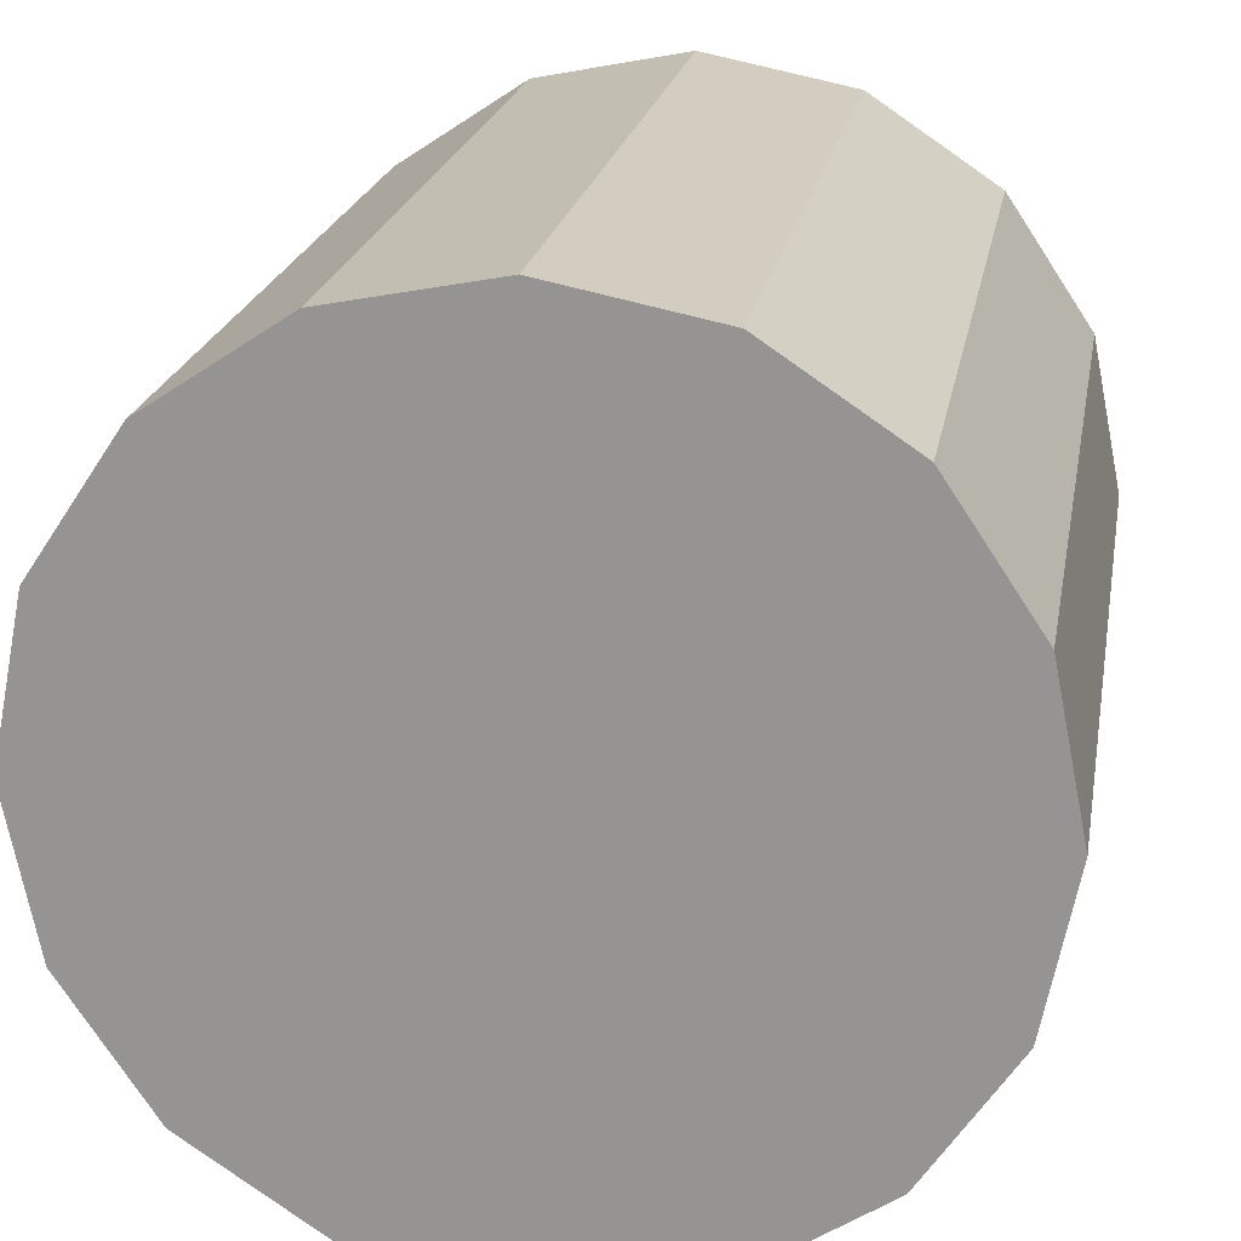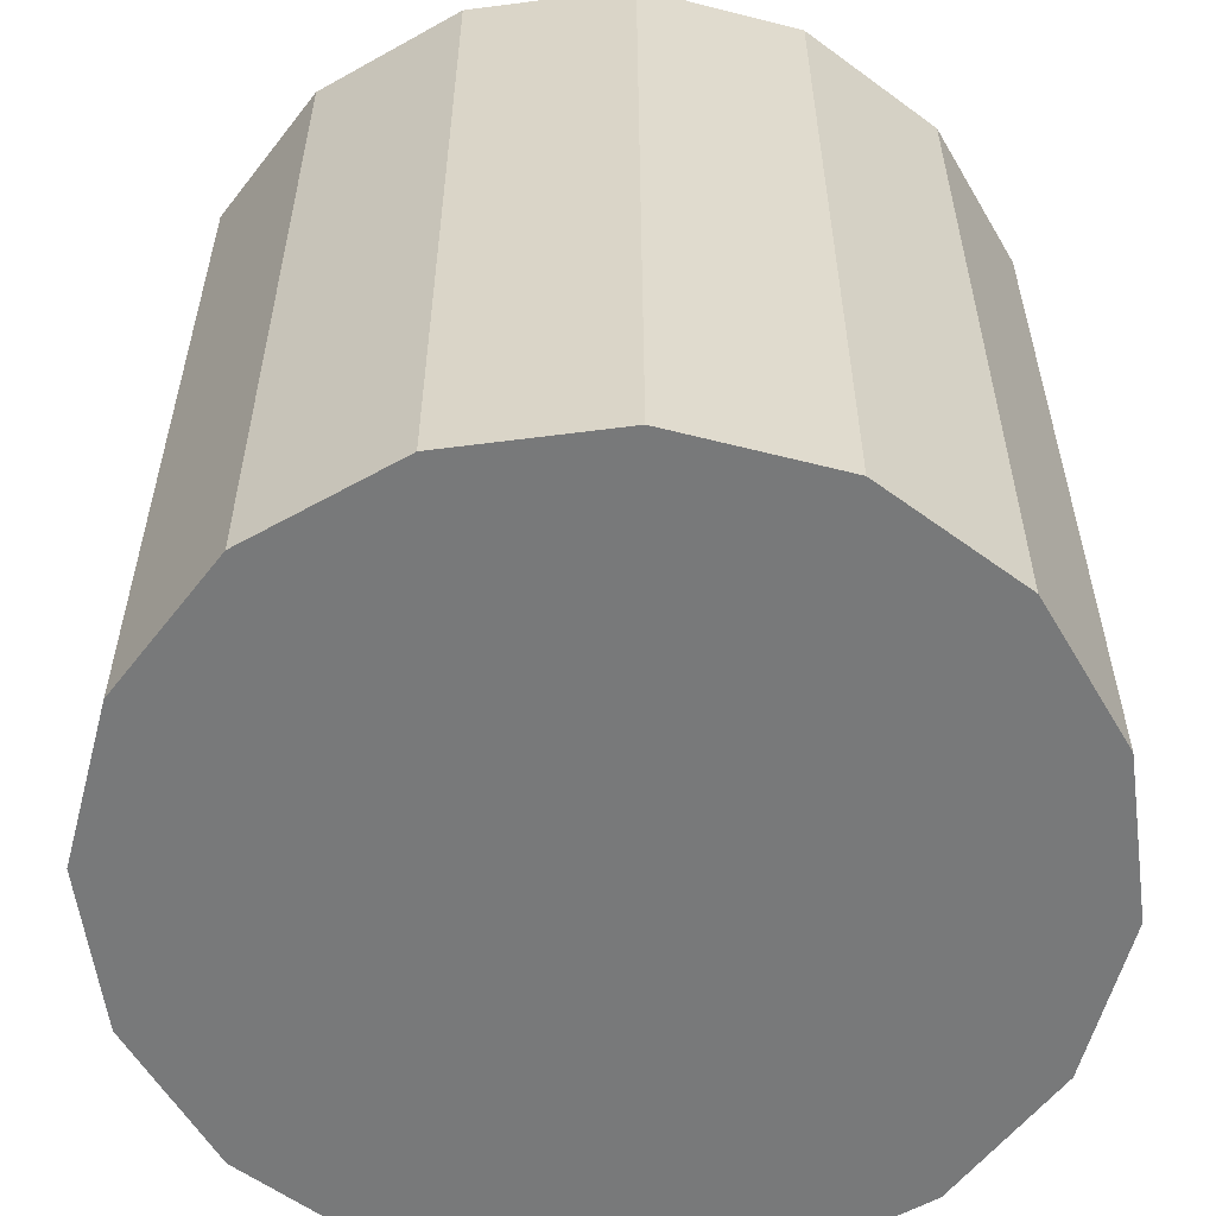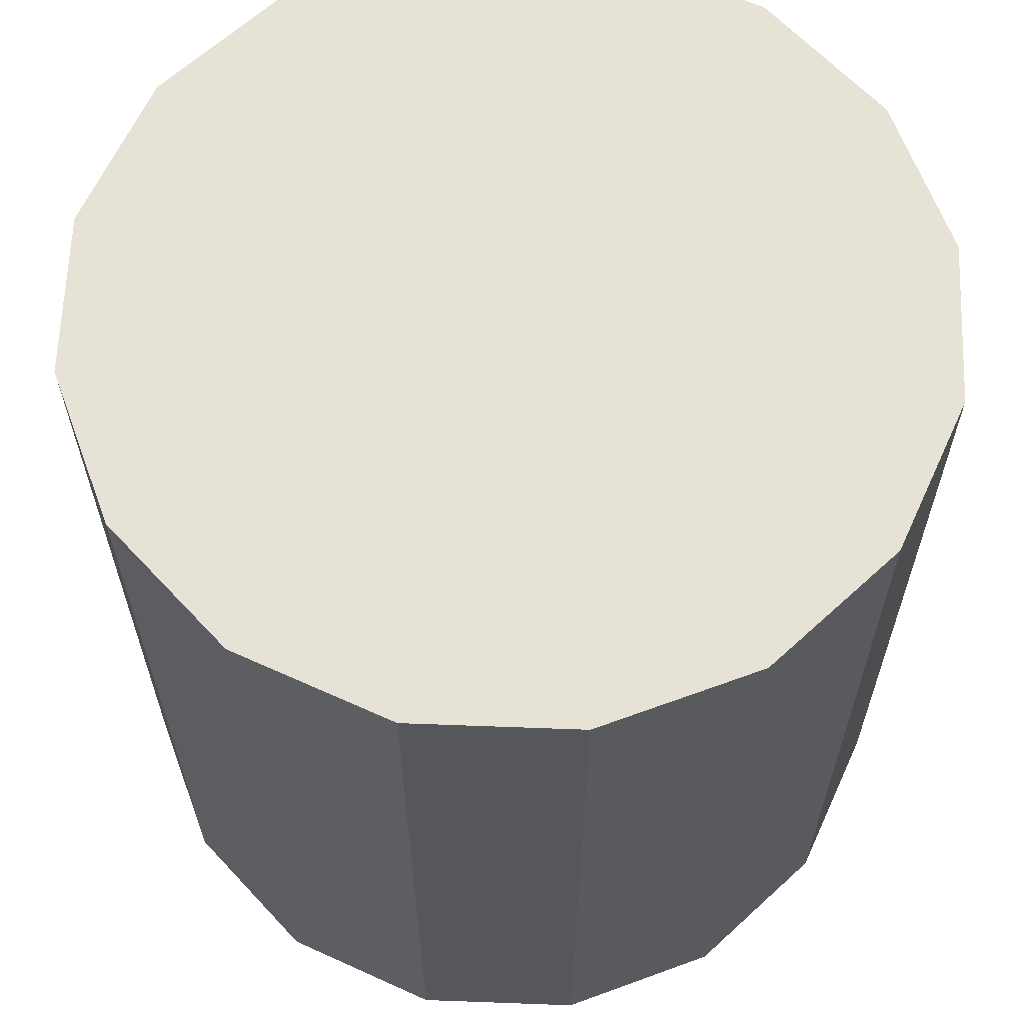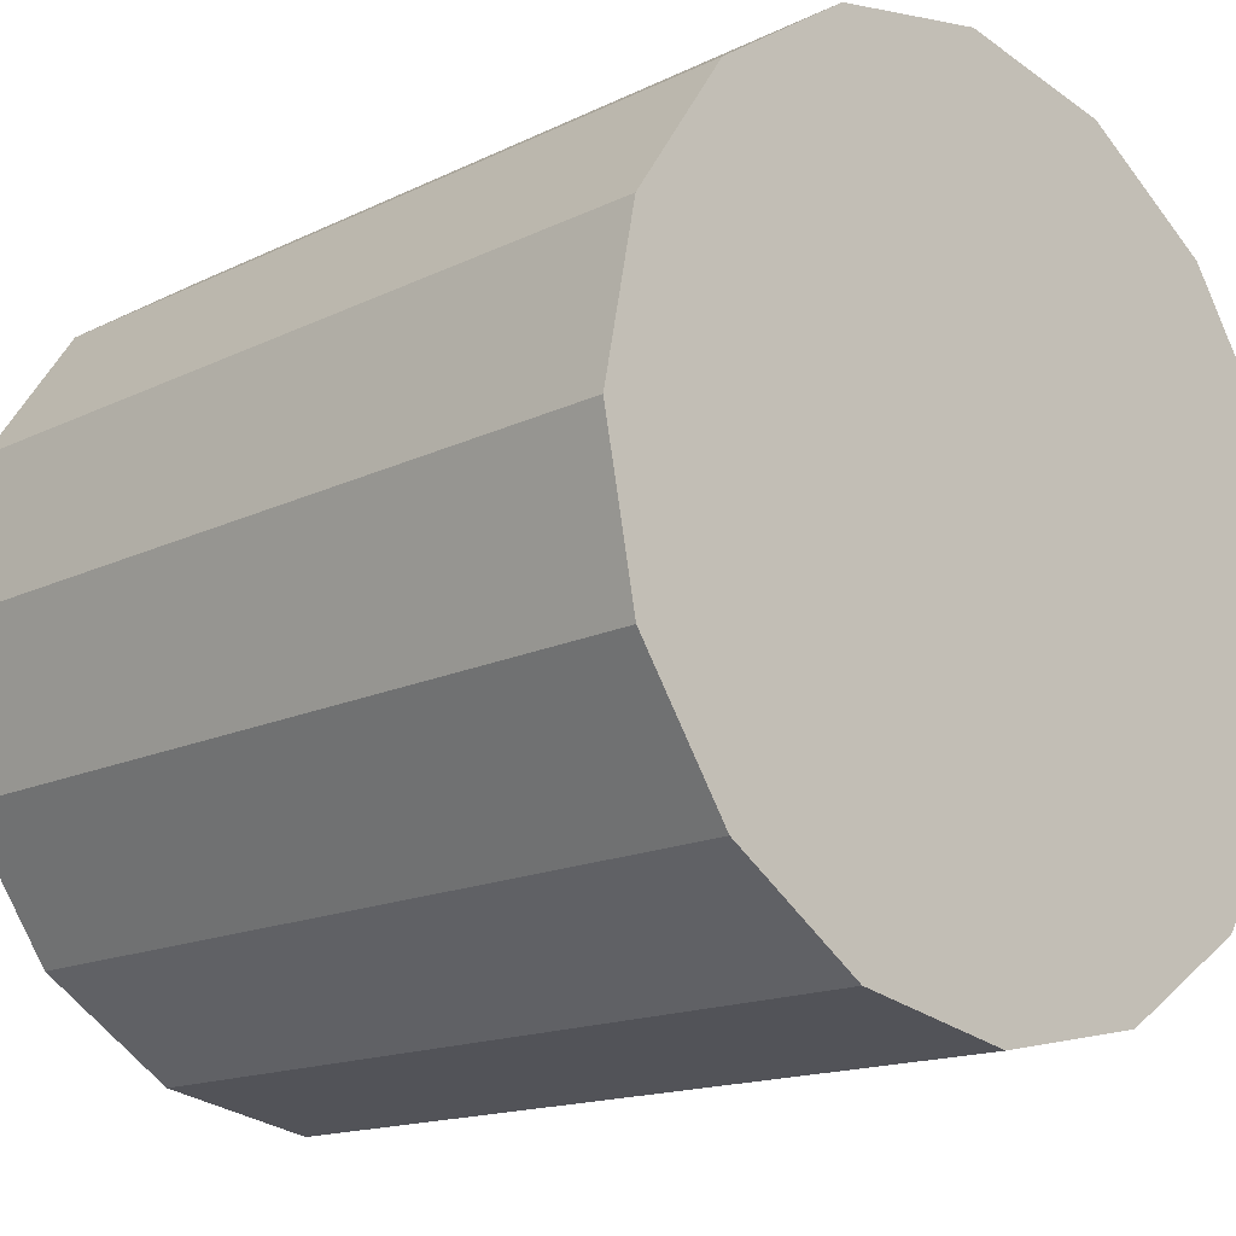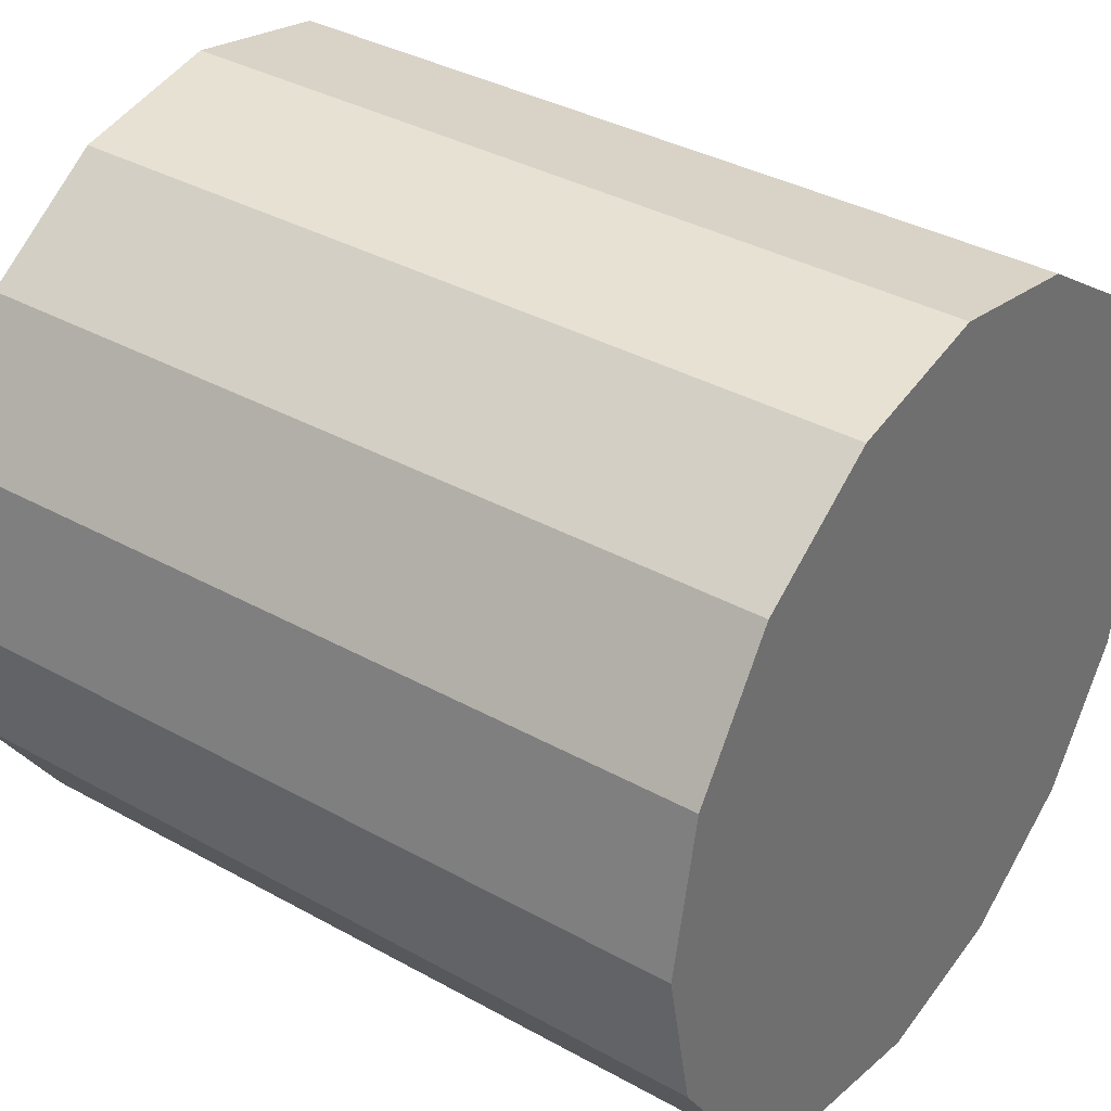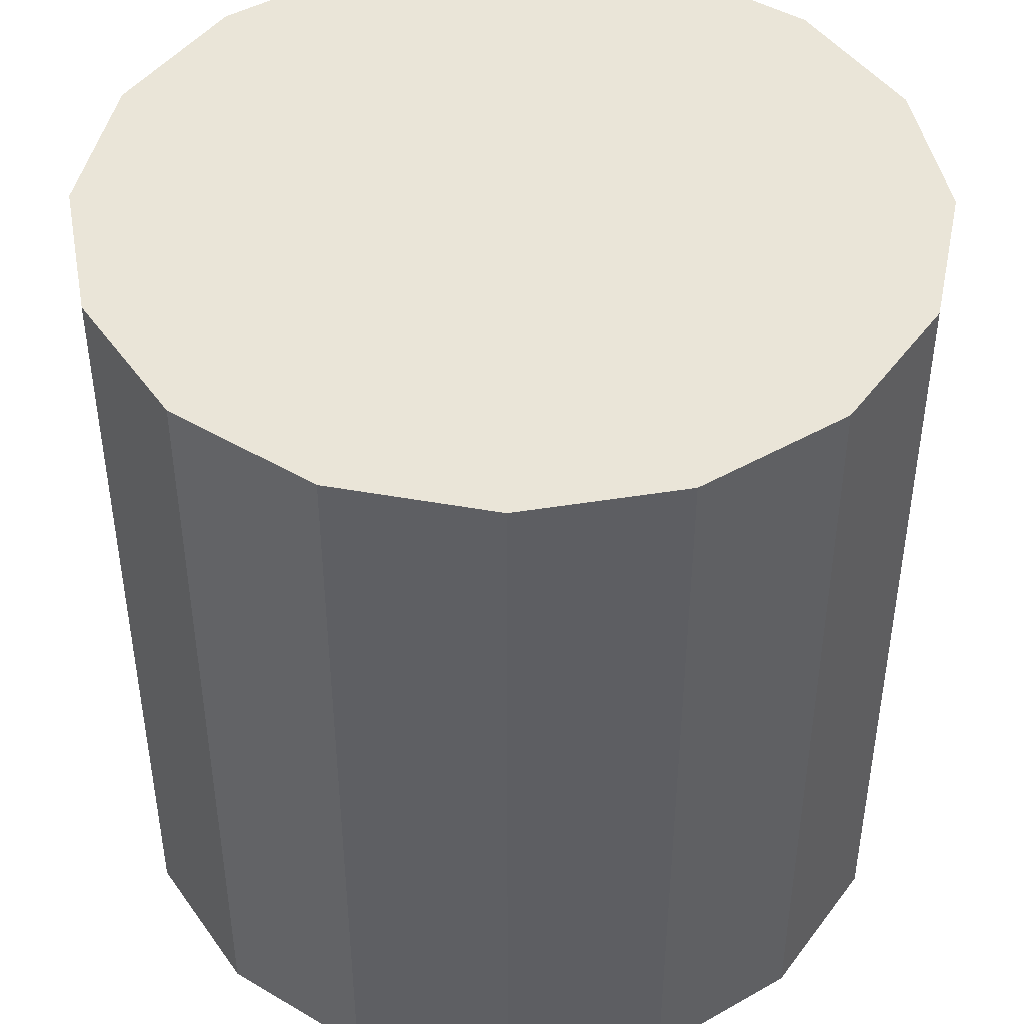
<metadata>
{"format":"obj","ext":"obj","renderer":"f3d","projection":"perspective","resolution":1024,"background":"white","views":[{"elev":20.9,"azim":9.8,"up":"+Y"},{"elev":-57.7,"azim":-138.6,"up":"+Z"},{"elev":63.6,"azim":-9.1,"up":"+Z"},{"elev":-15.3,"azim":136.0,"up":"+Y"},{"elev":36.4,"azim":125.9,"up":"+Y"},{"elev":45.1,"azim":-44.4,"up":"+Z"}]}
</metadata>
<code>
v 0.3827 0.9239 1
v 0.3827 0.9239 -1
v 0 1 1
v 0 1 -1
v -0.3827 0.9239 1
v -0.3827 0.9239 -1
v -0.7071 0.7071 1
v -0.7071 0.7071 -1
v -0.9239 0.3827 1
v -0.9239 0.3827 -1
v -1 -0 1
v -1 -0 -1
v -0.9239 -0.3827 1
v -0.9239 -0.3827 -1
v -0.7071 -0.7071 1
v -0.7071 -0.7071 -1
v -0.3827 -0.9239 1
v -0.3827 -0.9239 -1
v -0 -1 1
v 0 -1 -1
v 0.3827 -0.9239 1
v 0.3827 -0.9239 -1
v 0.7071 -0.7071 1
v 0.7071 -0.7071 -1
v 0.9239 -0.3827 1
v 0.9239 -0.3827 -1
v 1 -0 1
v 1 0 -1
v 0.9239 0.3827 1
v 0.9239 0.3827 -1
v 0.7071 0.7071 1
v 0.7071 0.7071 -1
f 20 19 17 18
f 22 21 19 20
f 24 23 21 22
f 26 25 23 24
f 32 31 29 30
f 30 29 27 28
f 28 27 25 26
f 18 17 15 16
f 16 15 13 14
f 14 13 11 12
f 12 11 9 10
f 10 9 7 8
f 8 7 5 6
f 6 5 3 4
f 22 20 18 16 14 12 10 8 6 4 2 32 30 28 26 24
f 4 3 1 2
f 2 1 31 32
f 19 21 23 25 27 29 31 1 3 5 7 9 11 13 15 17

</code>
